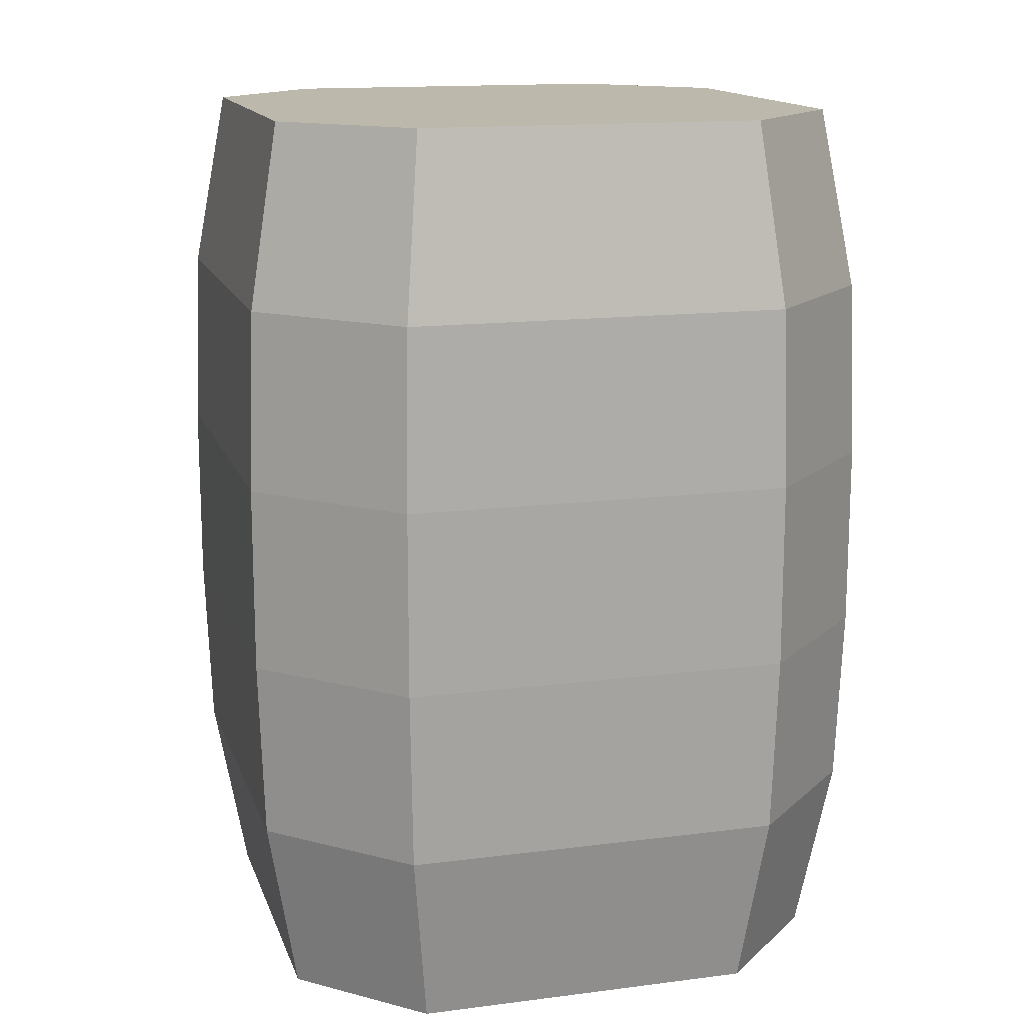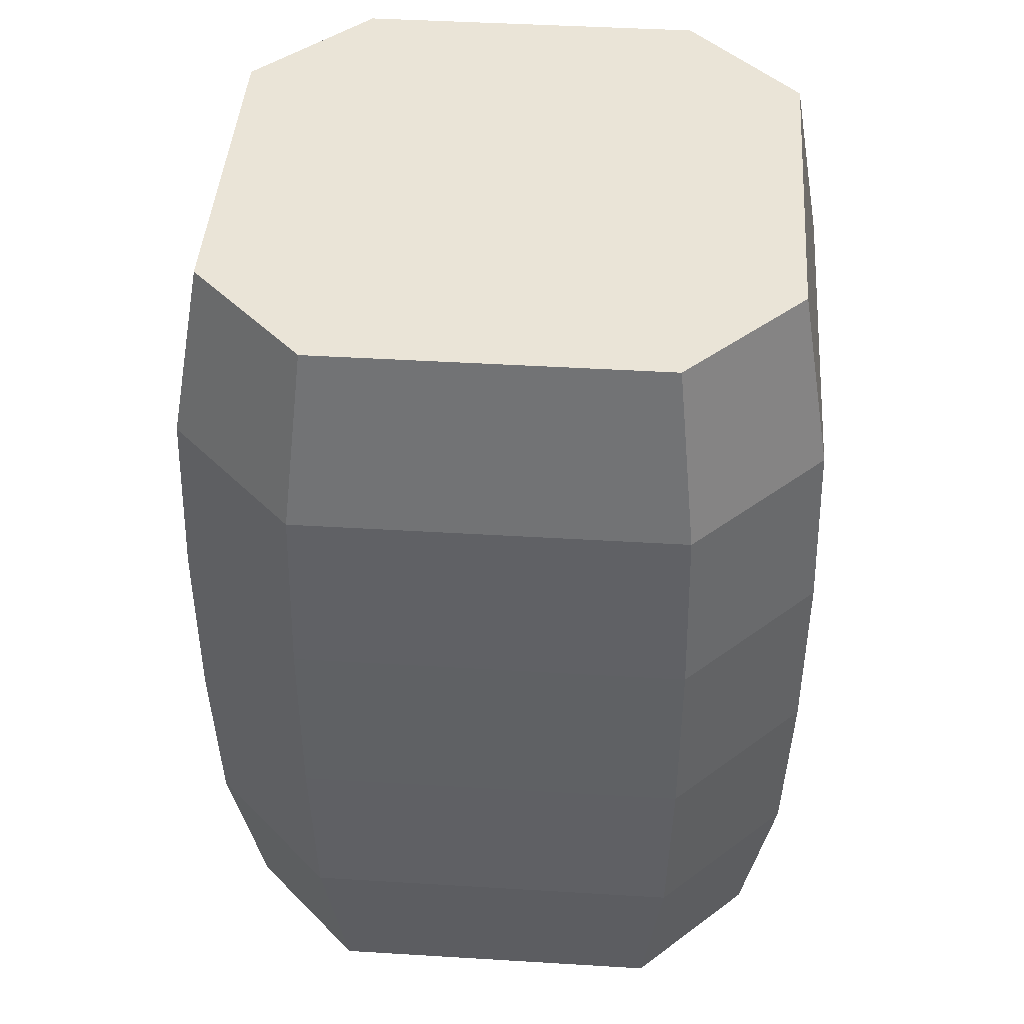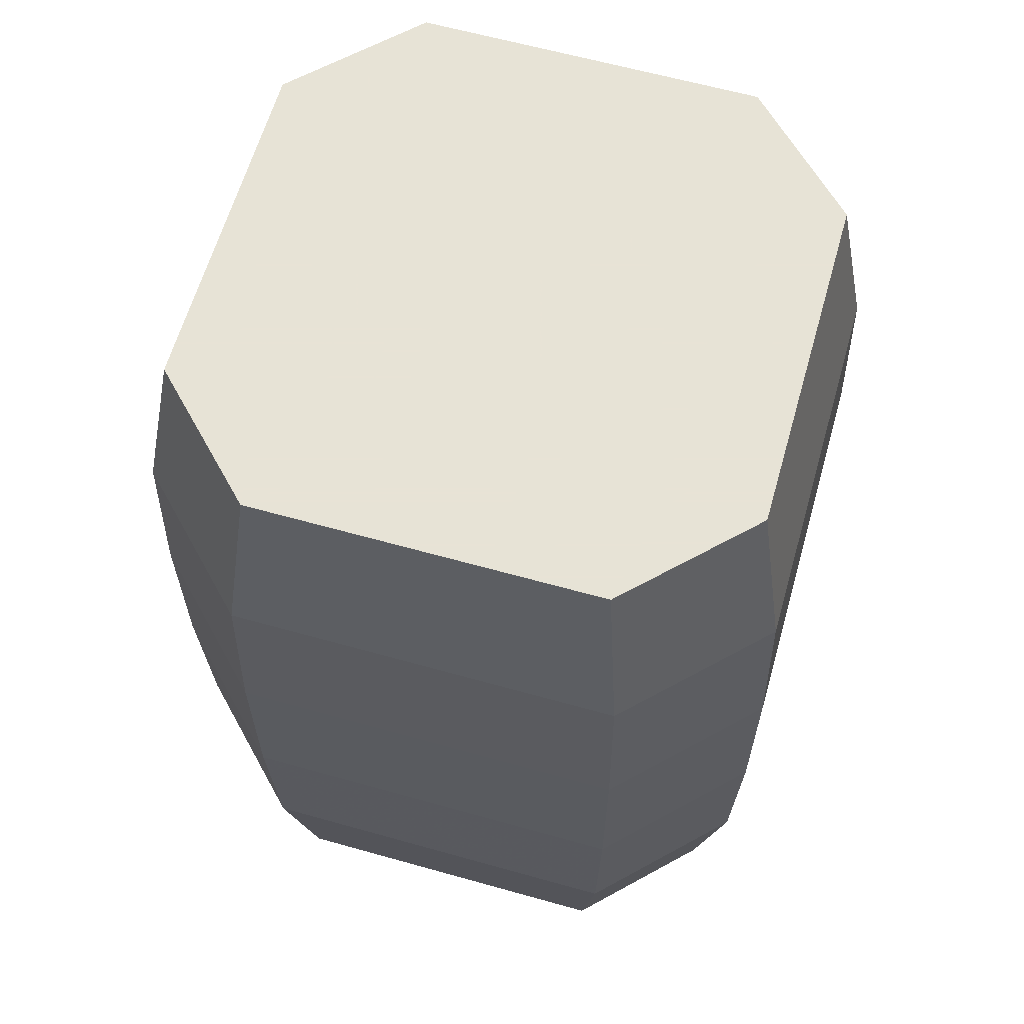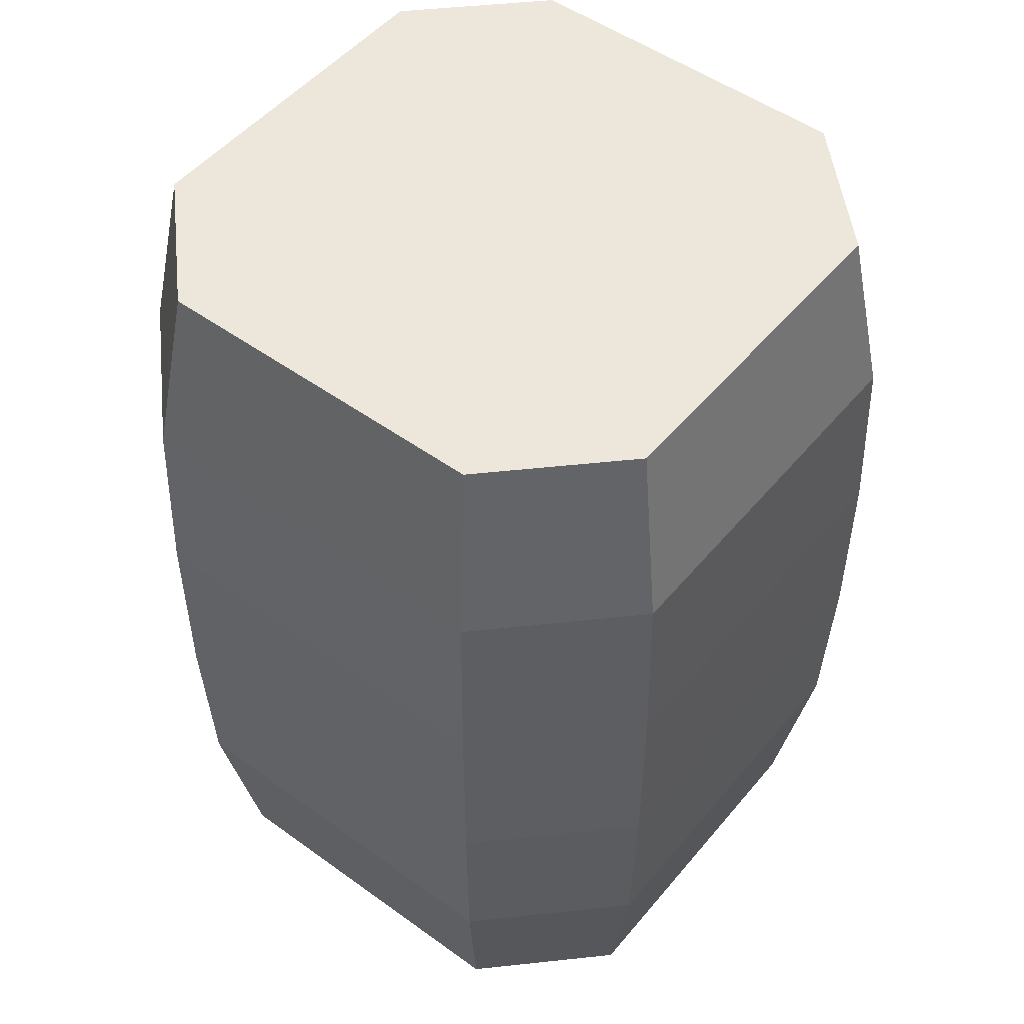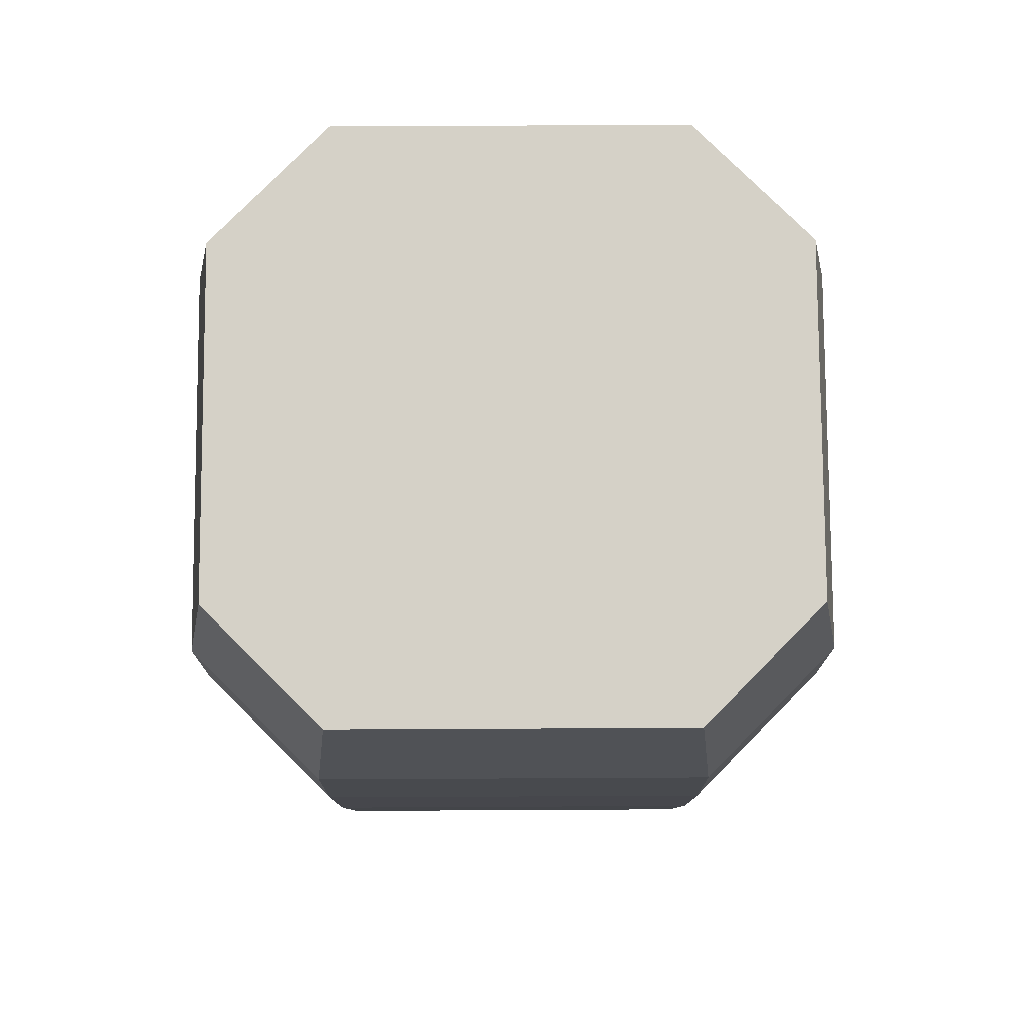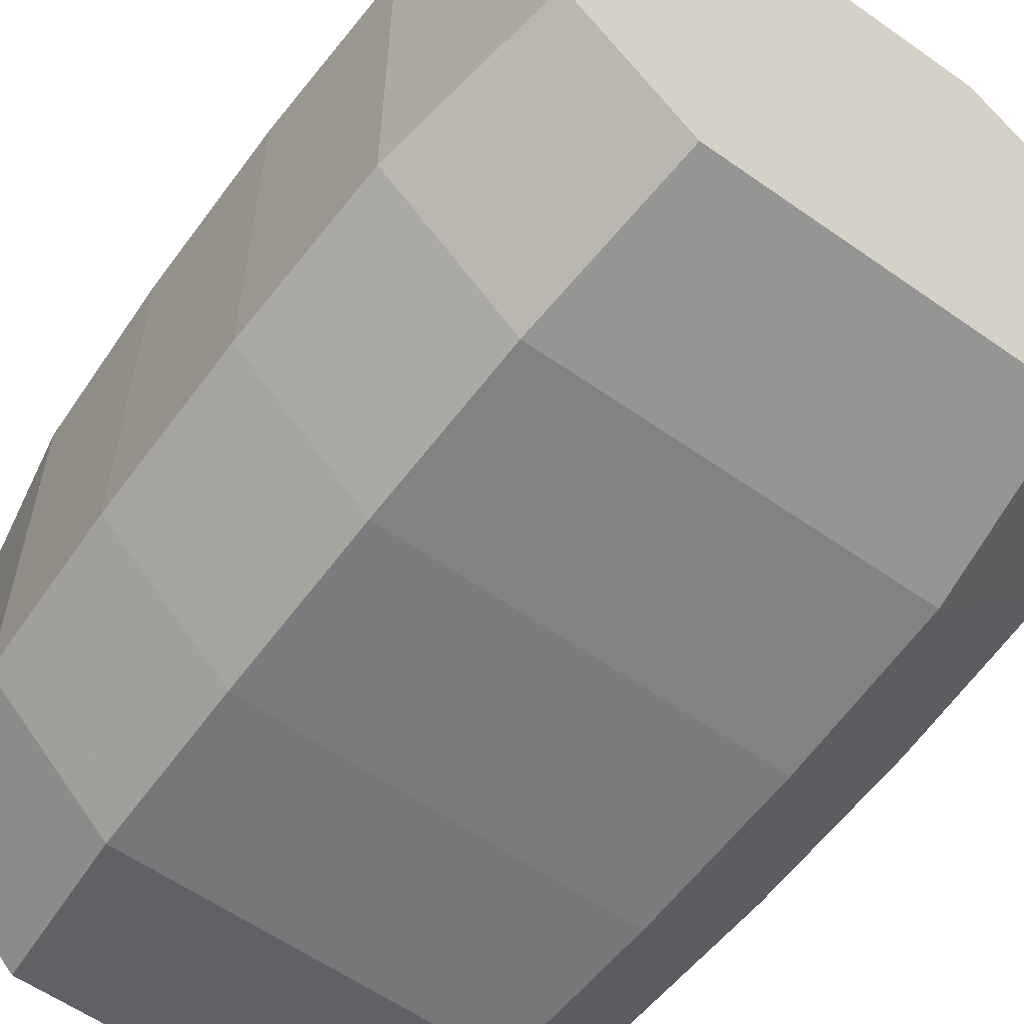
<metadata>
{"format":"obj","ext":"obj","renderer":"f3d","projection":"perspective","resolution":1024,"background":"white","views":[{"elev":14.6,"azim":-105.6,"up":"+Y"},{"elev":43.6,"azim":94.1,"up":"+Y"},{"elev":62.6,"azim":-164.1,"up":"+Y"},{"elev":50.6,"azim":-141.7,"up":"+Y"},{"elev":79.1,"azim":89.7,"up":"+Y"},{"elev":-58.9,"azim":-36.0,"up":"+Z"}]}
</metadata>
<code>
o Cube
v 0.752 0 -0.752
v 0.752 0 -0.248
v 0.248 0 -0.248
v 0.248 0 -0.752
v 0.752 1 -0.752
v 0.752 1 -0.248
v 0.248 1 -0.248
v 0.248 1 -0.752
v 0.815 0 -0.689
v 0.815 0 -0.563
v 0.815 0 -0.437
v 0.815 0 -0.311
v 0.689 0 -0.815
v 0.563 0 -0.815
v 0.437 0 -0.815
v 0.311 0 -0.815
v 0.78 0.2 -0.78
v 0.7856 0.398 -0.7856
v 0.7856 0.602 -0.7856
v 0.78 0.8 -0.78
v 0.689 0 -0.185
v 0.563 0 -0.185
v 0.437 0 -0.185
v 0.311 0 -0.185
v 0.78 0.2 -0.22
v 0.7856 0.398 -0.2144
v 0.7856 0.602 -0.2144
v 0.78 0.8 -0.22
v 0.185 0 -0.311
v 0.185 0 -0.437
v 0.185 0 -0.563
v 0.185 0 -0.689
v 0.22 0.2 -0.22
v 0.2144 0.398 -0.2144
v 0.2144 0.602 -0.2144
v 0.22 0.8 -0.22
v 0.22 0.2 -0.78
v 0.2144 0.398 -0.7856
v 0.2144 0.602 -0.7856
v 0.22 0.8 -0.78
v 0.815 1 -0.689
v 0.815 1 -0.563
v 0.815 1 -0.437
v 0.815 1 -0.311
v 0.689 1 -0.815
v 0.563 1 -0.815
v 0.437 1 -0.815
v 0.311 1 -0.815
v 0.689 1 -0.185
v 0.563 1 -0.185
v 0.437 1 -0.185
v 0.311 1 -0.185
v 0.185 1 -0.311
v 0.185 1 -0.437
v 0.185 1 -0.563
v 0.185 1 -0.689
v 0.71 0 -0.71
v 0.57 0 -0.71
v 0.43 0 -0.71
v 0.29 0 -0.71
v 0.71 0 -0.57
v 0.57 0 -0.57
v 0.43 0 -0.57
v 0.29 0 -0.57
v 0.71 0 -0.43
v 0.57 0 -0.43
v 0.43 0 -0.43
v 0.29 0 -0.43
v 0.71 0 -0.29
v 0.57 0 -0.29
v 0.43 0 -0.29
v 0.29 0 -0.29
v 0.71 1 -0.71
v 0.71 1 -0.57
v 0.71 1 -0.43
v 0.71 1 -0.29
v 0.57 1 -0.71
v 0.57 1 -0.57
v 0.57 1 -0.43
v 0.57 1 -0.29
v 0.43 1 -0.71
v 0.43 1 -0.57
v 0.43 1 -0.43
v 0.43 1 -0.29
v 0.29 1 -0.71
v 0.29 1 -0.57
v 0.29 1 -0.43
v 0.29 1 -0.29
v 0.85 0.2 -0.71
v 0.85 0.2 -0.57
v 0.85 0.2 -0.43
v 0.85 0.2 -0.29
v 0.857 0.398 -0.7142
v 0.857 0.398 -0.5714
v 0.857 0.398 -0.4286
v 0.857 0.398 -0.2858
v 0.857 0.602 -0.7142
v 0.857 0.602 -0.5714
v 0.857 0.602 -0.4286
v 0.857 0.602 -0.2858
v 0.85 0.8 -0.71
v 0.85 0.8 -0.57
v 0.85 0.8 -0.43
v 0.85 0.8 -0.29
v 0.71 0.2 -0.15
v 0.57 0.2 -0.15
v 0.43 0.2 -0.15
v 0.29 0.2 -0.15
v 0.7142 0.398 -0.143
v 0.5714 0.398 -0.143
v 0.4286 0.398 -0.143
v 0.2858 0.398 -0.143
v 0.7142 0.602 -0.143
v 0.5714 0.602 -0.143
v 0.4286 0.602 -0.143
v 0.2858 0.602 -0.143
v 0.71 0.8 -0.15
v 0.57 0.8 -0.15
v 0.43 0.8 -0.15
v 0.29 0.8 -0.15
v 0.15 0.2 -0.29
v 0.15 0.2 -0.43
v 0.15 0.2 -0.57
v 0.15 0.2 -0.71
v 0.143 0.398 -0.2858
v 0.143 0.398 -0.4286
v 0.143 0.398 -0.5714
v 0.143 0.398 -0.7142
v 0.143 0.602 -0.2858
v 0.143 0.602 -0.4286
v 0.143 0.602 -0.5714
v 0.143 0.602 -0.7142
v 0.15 0.8 -0.29
v 0.15 0.8 -0.43
v 0.15 0.8 -0.57
v 0.15 0.8 -0.71
v 0.71 0.8 -0.85
v 0.57 0.8 -0.85
v 0.43 0.8 -0.85
v 0.29 0.8 -0.85
v 0.7142 0.602 -0.857
v 0.5714 0.602 -0.857
v 0.4286 0.602 -0.857
v 0.2858 0.602 -0.857
v 0.7142 0.398 -0.857
v 0.5714 0.398 -0.857
v 0.4286 0.398 -0.857
v 0.2858 0.398 -0.857
v 0.71 0.2 -0.85
v 0.57 0.2 -0.85
v 0.43 0.2 -0.85
v 0.29 0.2 -0.85
f 72 24 3 29
f 88 53 7 52
f 104 44 6 28
f 120 52 7 36
f 136 56 8 40
f 152 16 4 37
f 16 60 32 4
f 60 64 31 32
f 64 68 30 31
f 68 72 29 30
f 1 9 57 13
f 13 57 58 14
f 14 58 59 15
f 15 59 60 16
f 9 10 61 57
f 57 61 62 58
f 58 62 63 59
f 59 63 64 60
f 10 11 65 61
f 61 65 66 62
f 62 66 67 63
f 63 67 68 64
f 11 12 69 65
f 65 69 70 66
f 67 71 72 68
f 12 2 21 69
f 69 21 22 70
f 70 22 23 71
f 71 23 24 72
f 44 76 49 6
f 76 80 50 49
f 80 84 51 50
f 84 88 52 51
f 5 45 73 41
f 41 73 74 42
f 42 74 75 43
f 43 75 76 44
f 45 46 77 73
f 73 77 78 74
f 74 78 79 75
f 75 79 80 76
f 46 47 81 77
f 77 81 82 78
f 78 82 83 79
f 79 83 84 80
f 47 48 85 81
f 81 85 86 82
f 82 86 87 83
f 83 87 88 84
f 48 8 56 85
f 85 56 55 86
f 86 55 54 87
f 87 54 53 88
f 12 92 25 2
f 92 96 26 25
f 96 100 27 26
f 100 104 28 27
f 1 17 89 9
f 9 89 90 10
f 10 90 91 11
f 11 91 92 12
f 17 18 93 89
f 89 93 94 90
f 90 94 95 91
f 91 95 96 92
f 18 19 97 93
f 93 97 98 94
f 94 98 99 95
f 95 99 100 96
f 19 20 101 97
f 97 101 102 98
f 98 102 103 99
f 99 103 104 100
f 20 5 41 101
f 101 41 42 102
f 102 42 43 103
f 103 43 44 104
f 24 108 33 3
f 108 112 34 33
f 112 116 35 34
f 116 120 36 35
f 2 25 105 21
f 21 105 106 22
f 22 106 107 23
f 23 107 108 24
f 25 26 109 105
f 105 109 110 106
f 106 110 111 107
f 107 111 112 108
f 26 27 113 109
f 109 113 114 110
f 110 114 115 111
f 111 115 116 112
f 27 28 117 113
f 113 117 118 114
f 114 118 119 115
f 115 119 120 116
f 28 6 49 117
f 117 49 50 118
f 118 50 51 119
f 119 51 52 120
f 32 124 37 4
f 124 128 38 37
f 128 132 39 38
f 132 136 40 39
f 3 33 121 29
f 29 121 122 30
f 30 122 123 31
f 31 123 124 32
f 33 34 125 121
f 121 125 126 122
f 122 126 127 123
f 123 127 128 124
f 34 35 129 125
f 125 129 130 126
f 126 130 131 127
f 127 131 132 128
f 35 36 133 129
f 129 133 134 130
f 130 134 135 131
f 131 135 136 132
f 36 7 53 133
f 133 53 54 134
f 134 54 55 135
f 135 55 56 136
f 48 140 40 8
f 140 144 39 40
f 144 148 38 39
f 148 152 37 38
f 5 20 137 45
f 45 137 138 46
f 46 138 139 47
f 47 139 140 48
f 20 19 141 137
f 137 141 142 138
f 138 142 143 139
f 139 143 144 140
f 19 18 145 141
f 141 145 146 142
f 142 146 147 143
f 143 147 148 144
f 18 17 149 145
f 145 149 150 146
f 146 150 151 147
f 147 151 152 148
f 17 1 13 149
f 149 13 14 150
f 150 14 15 151
f 151 15 16 152
f 66 70 71 67

</code>
